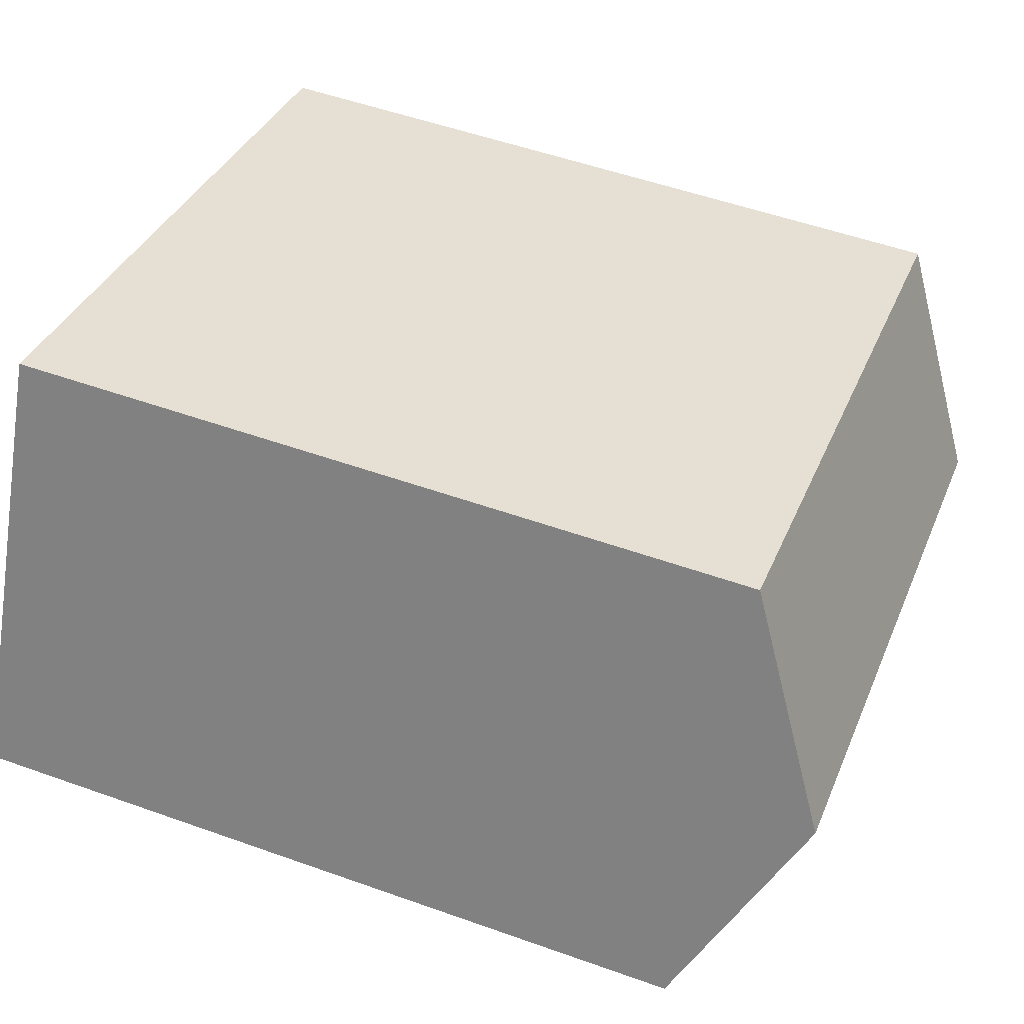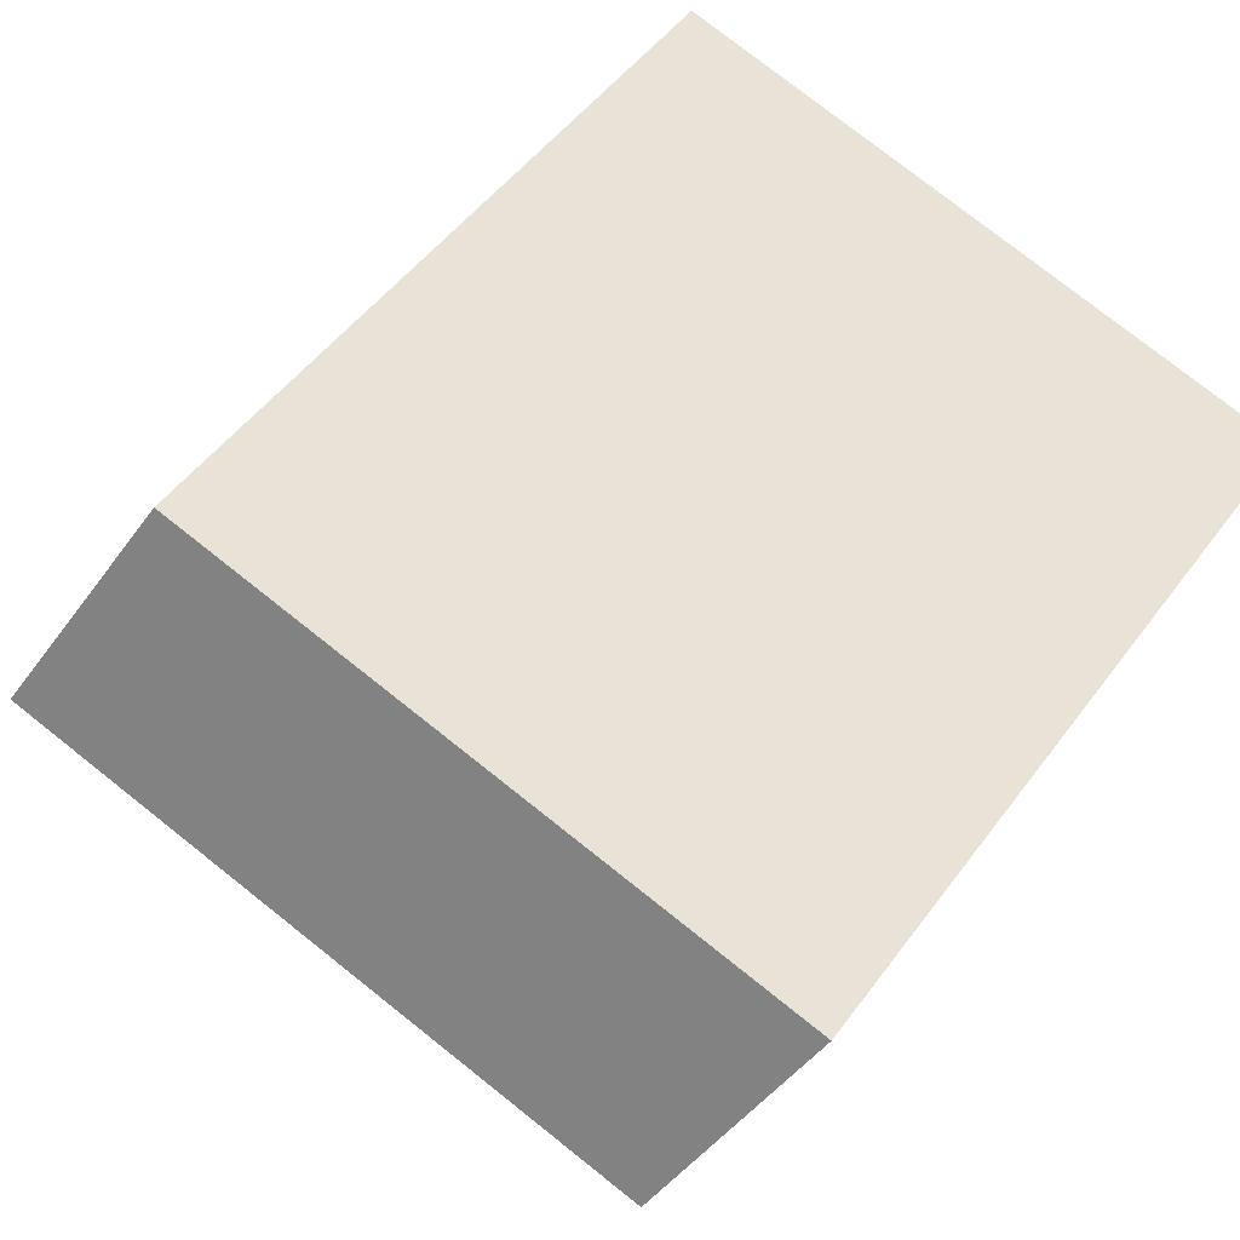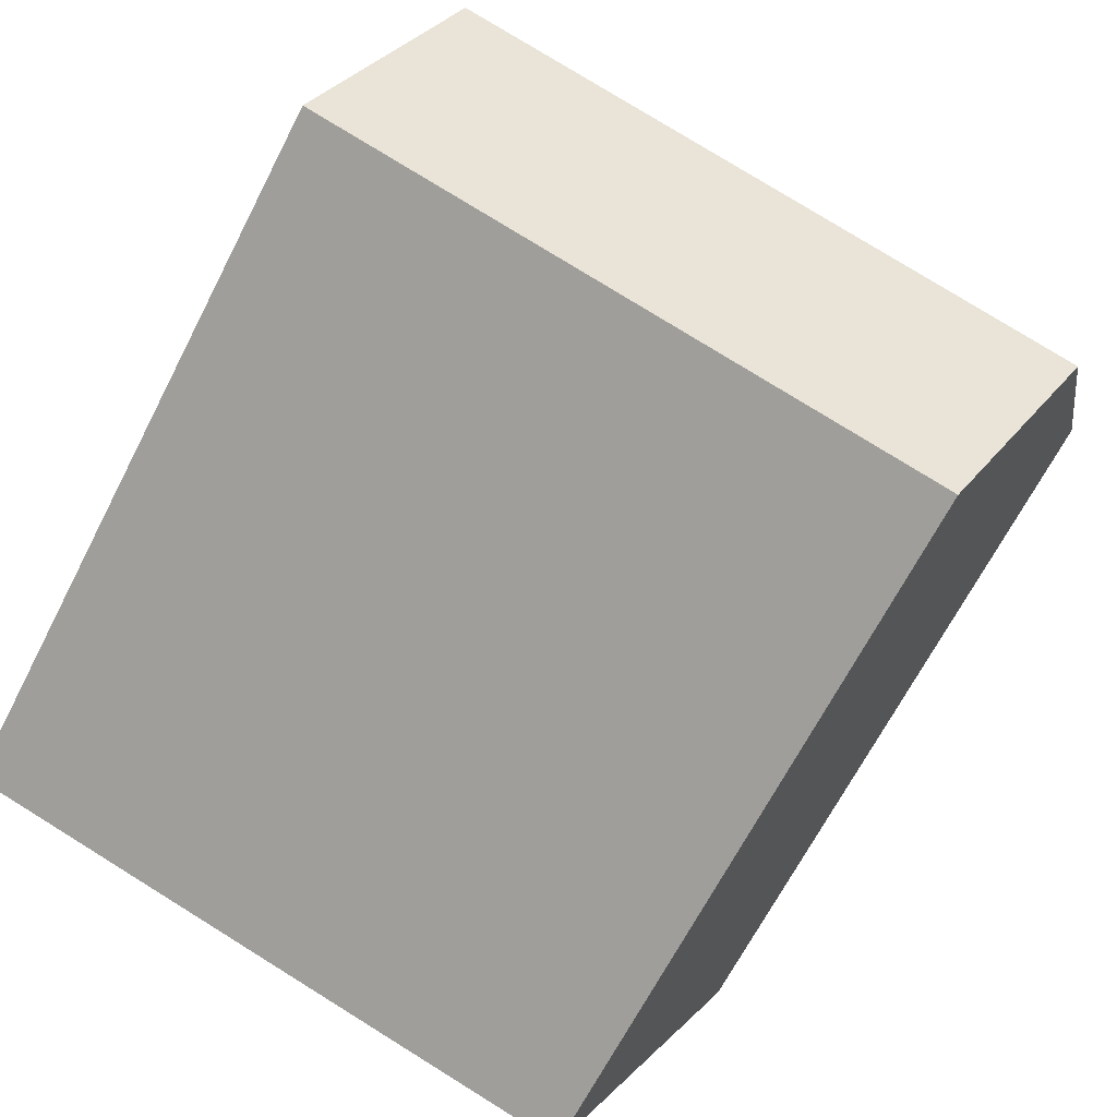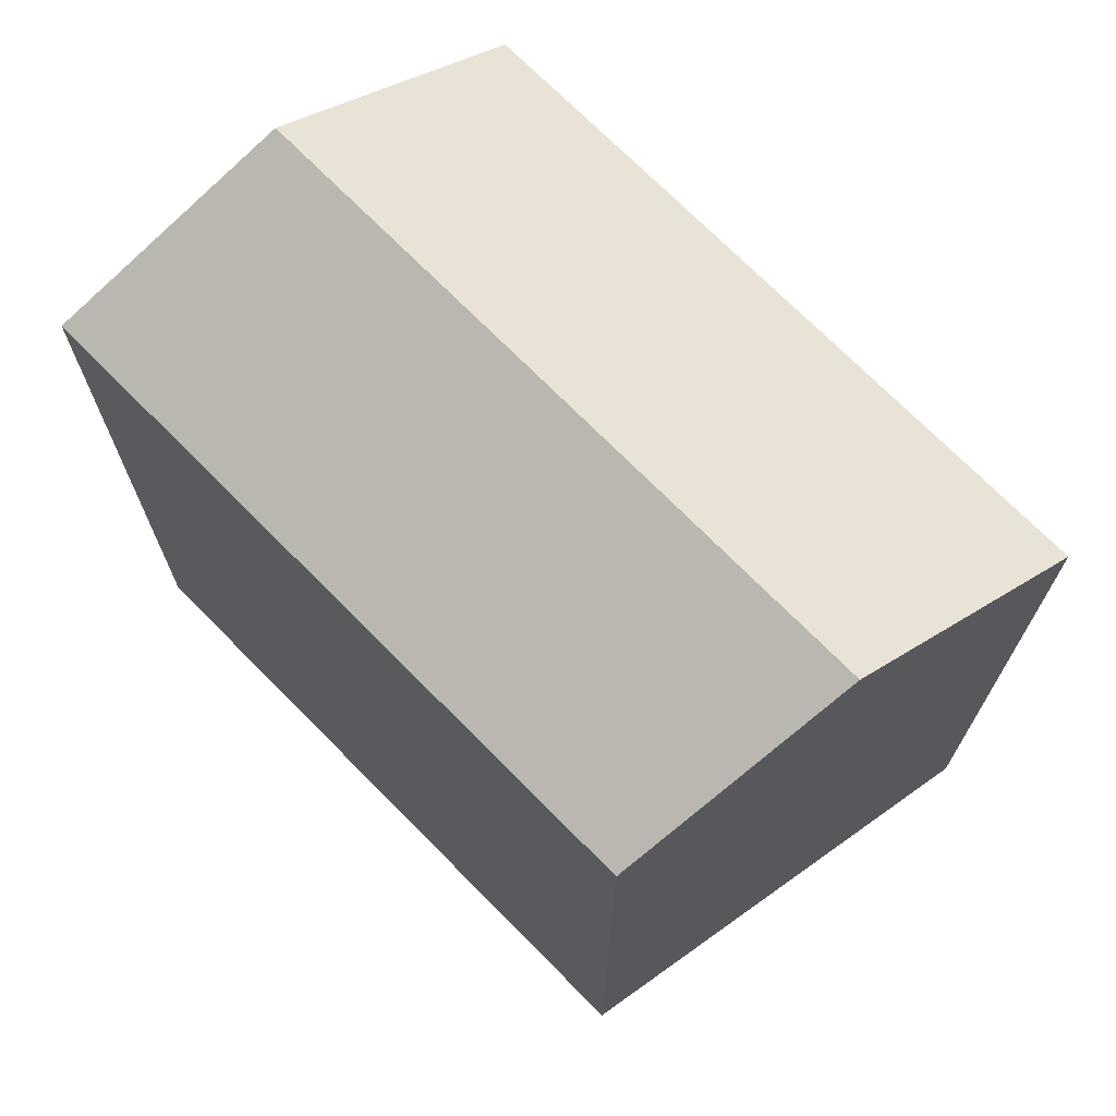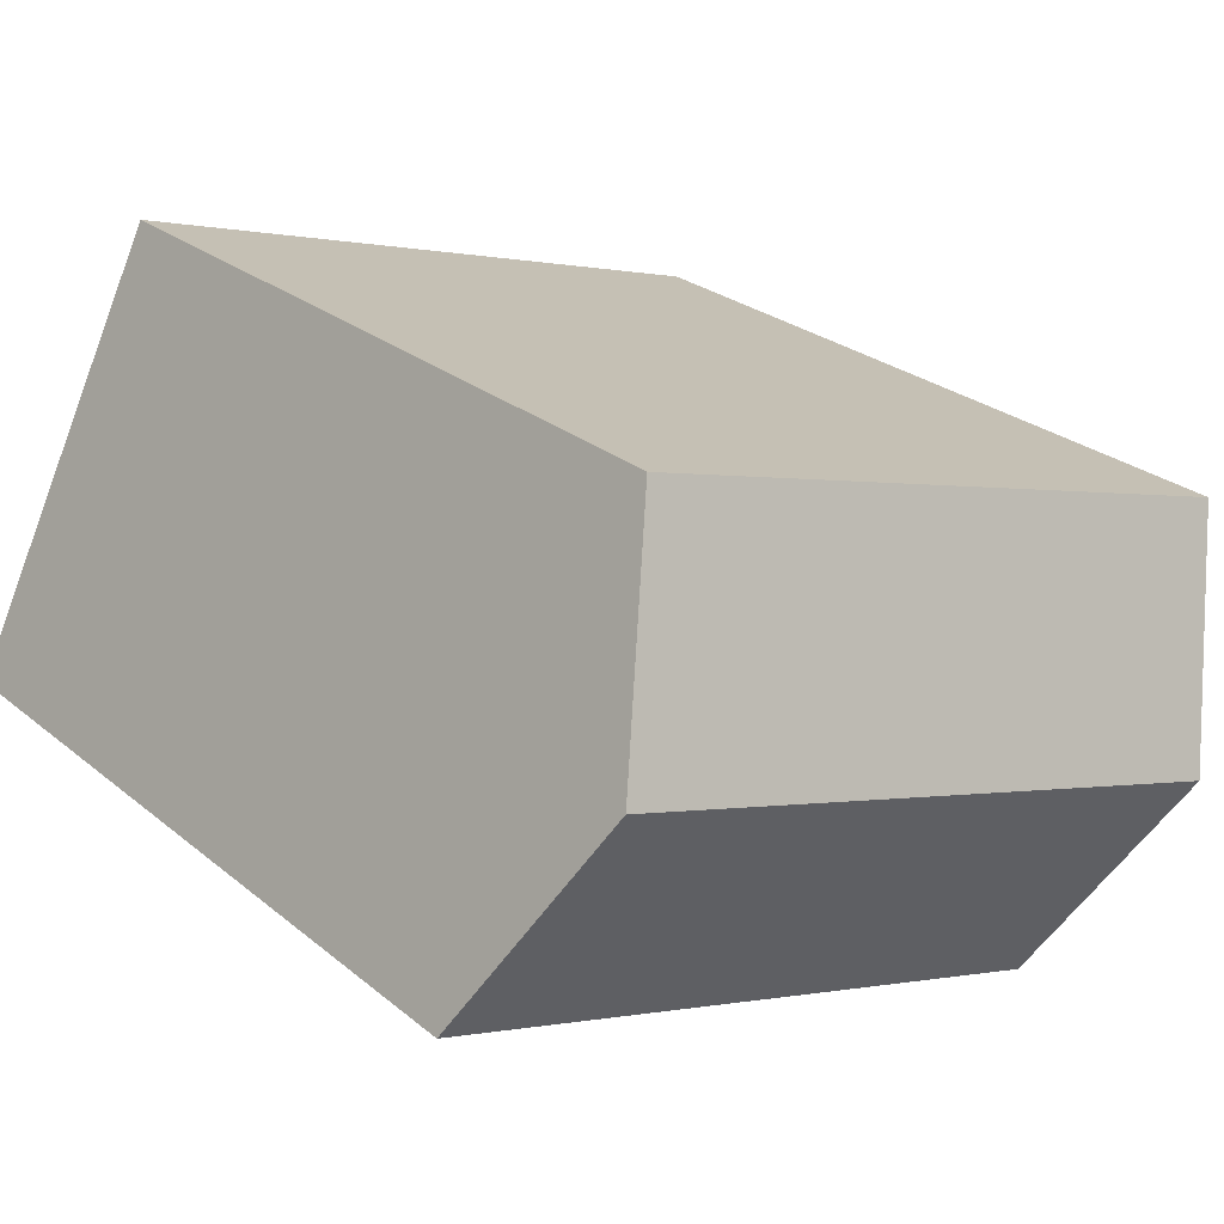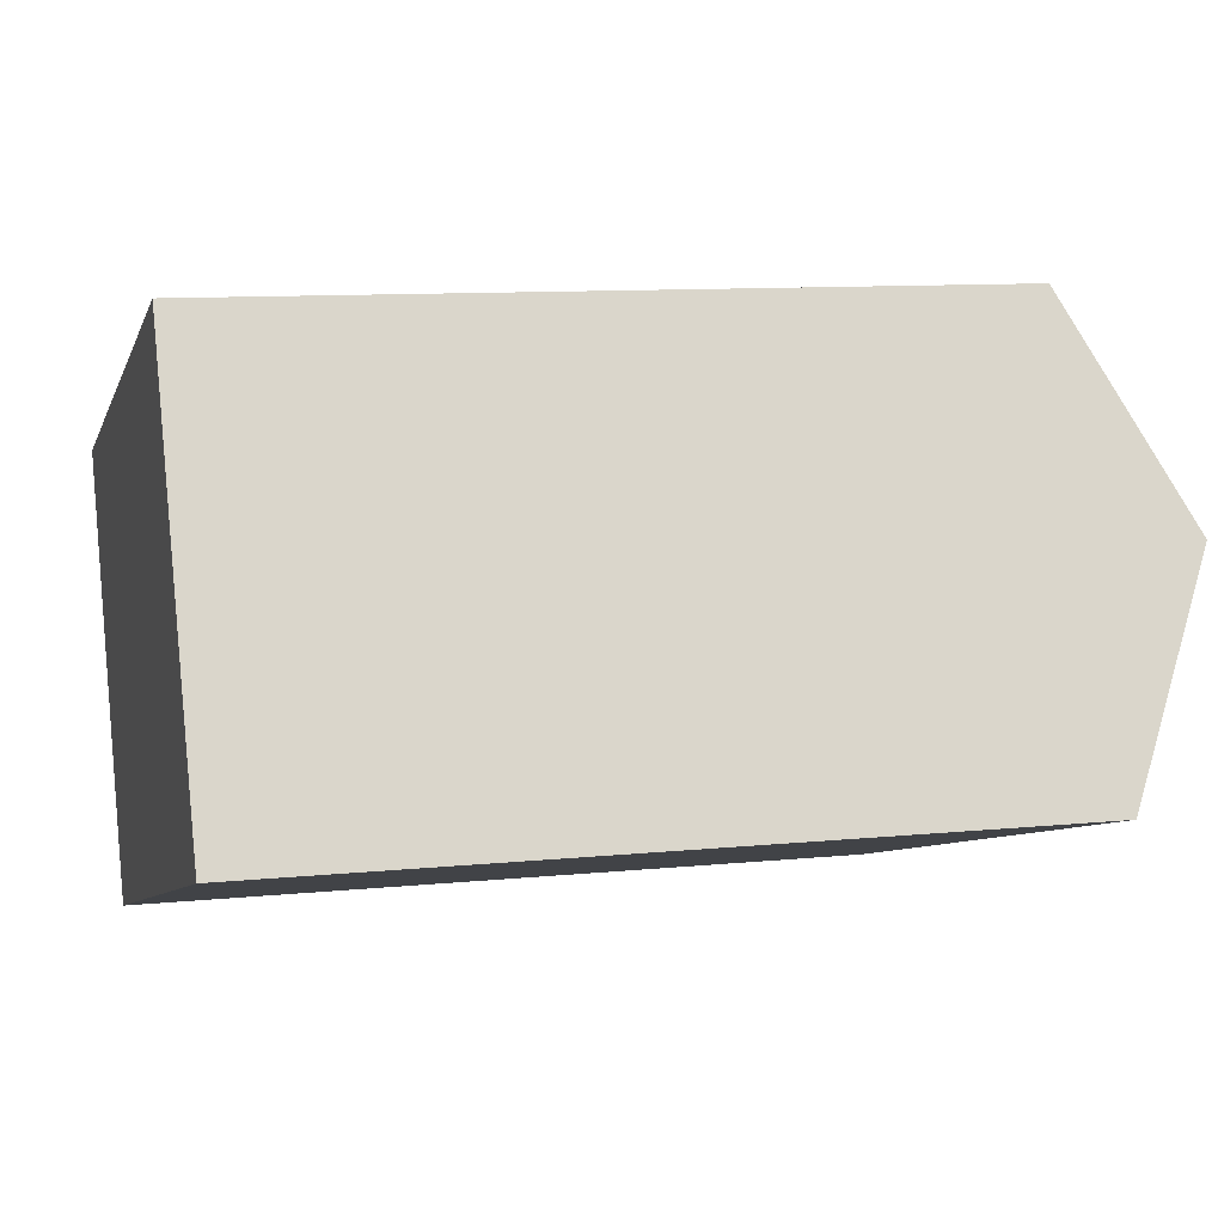
<metadata>
{"format":"obj","ext":"obj","renderer":"f3d","projection":"perspective","resolution":1024,"background":"white","views":[{"elev":52.7,"azim":111.0,"up":"+Z"},{"elev":50.1,"azim":-145.0,"up":"+Z"},{"elev":-67.2,"azim":152.7,"up":"+Z"},{"elev":72.1,"azim":-151.4,"up":"+Y"},{"elev":25.9,"azim":142.1,"up":"+Z"},{"elev":10.0,"azim":75.2,"up":"+Z"}]}
</metadata>
<code>
v  15.21 -2.801e-16 4.574
v  4.804 6.056e-16 -9.89
v  20.02 3.255e-16 -5.316
v  0 0 0
v  2.402 20.32 -4.946
v  15.21 17.85 4.573
v  17.62 20.32 -0.3719
v  0.0003815 17.85 -0.0005647
v  4.804 17.85 -9.891
v  20.02 17.85 -5.317
g defaultobject
f 1 2 3
f 2 1 4
f 5 6 7
f 6 5 8
f 9 7 10
f 7 9 5
f 10 1 3
f 1 10 6
f 6 10 7
f 1 8 4
f 8 1 6
f 8 2 4
f 2 8 9
f 9 8 5
f 9 3 2
f 3 9 10

</code>
